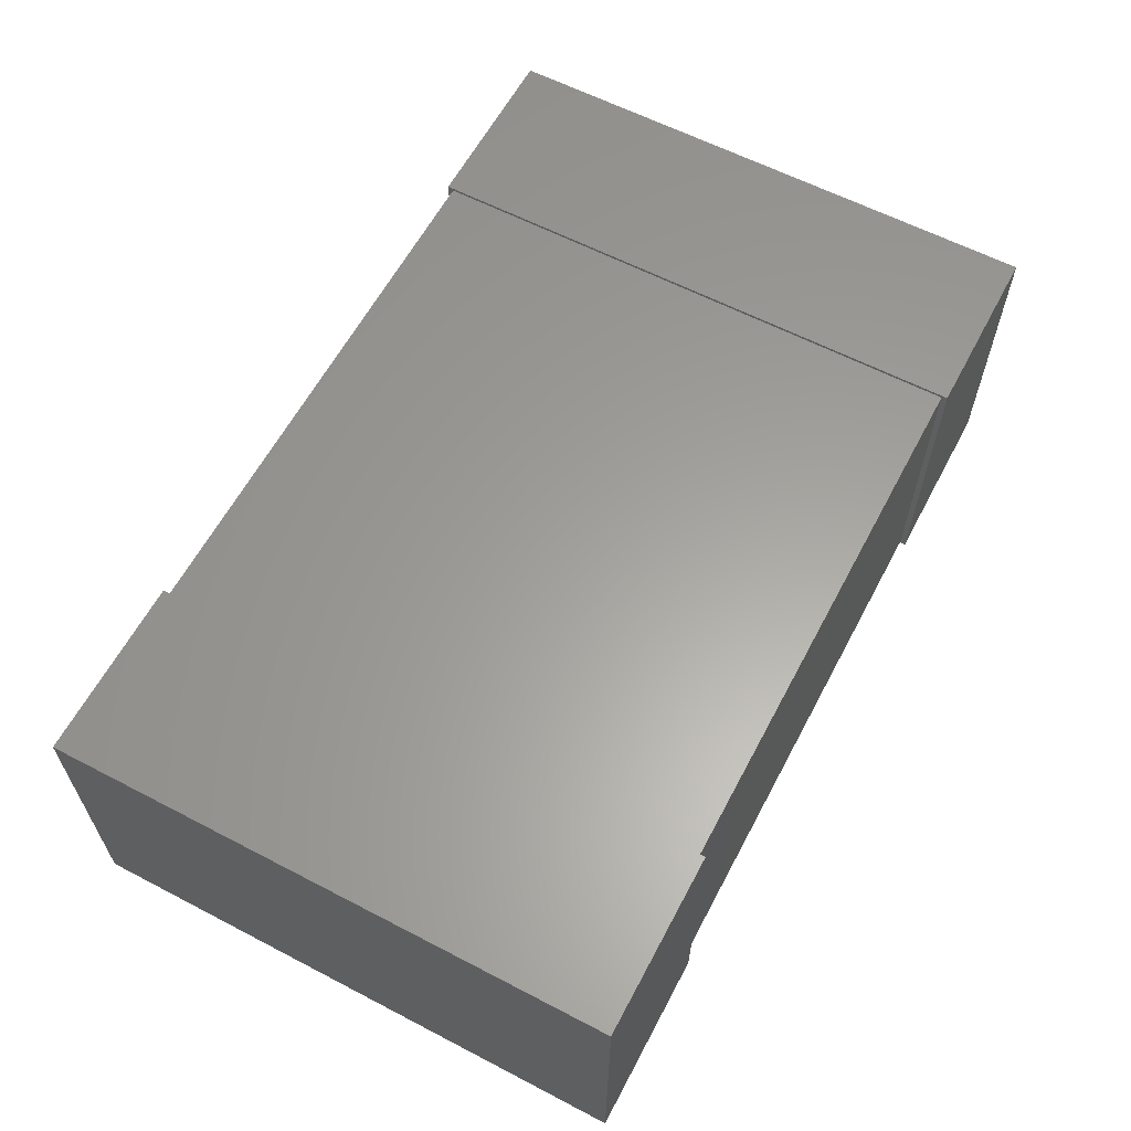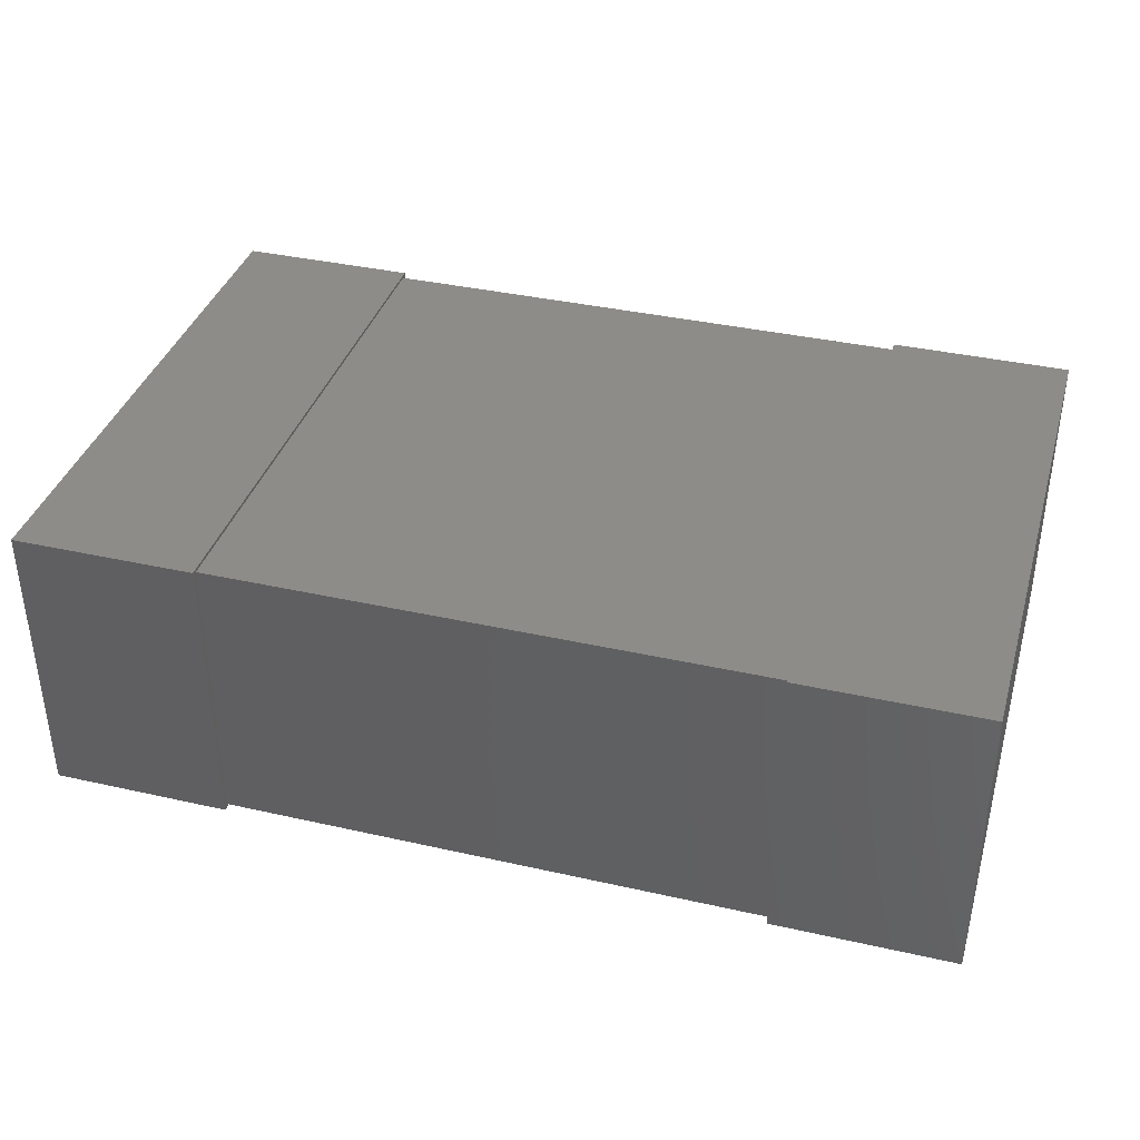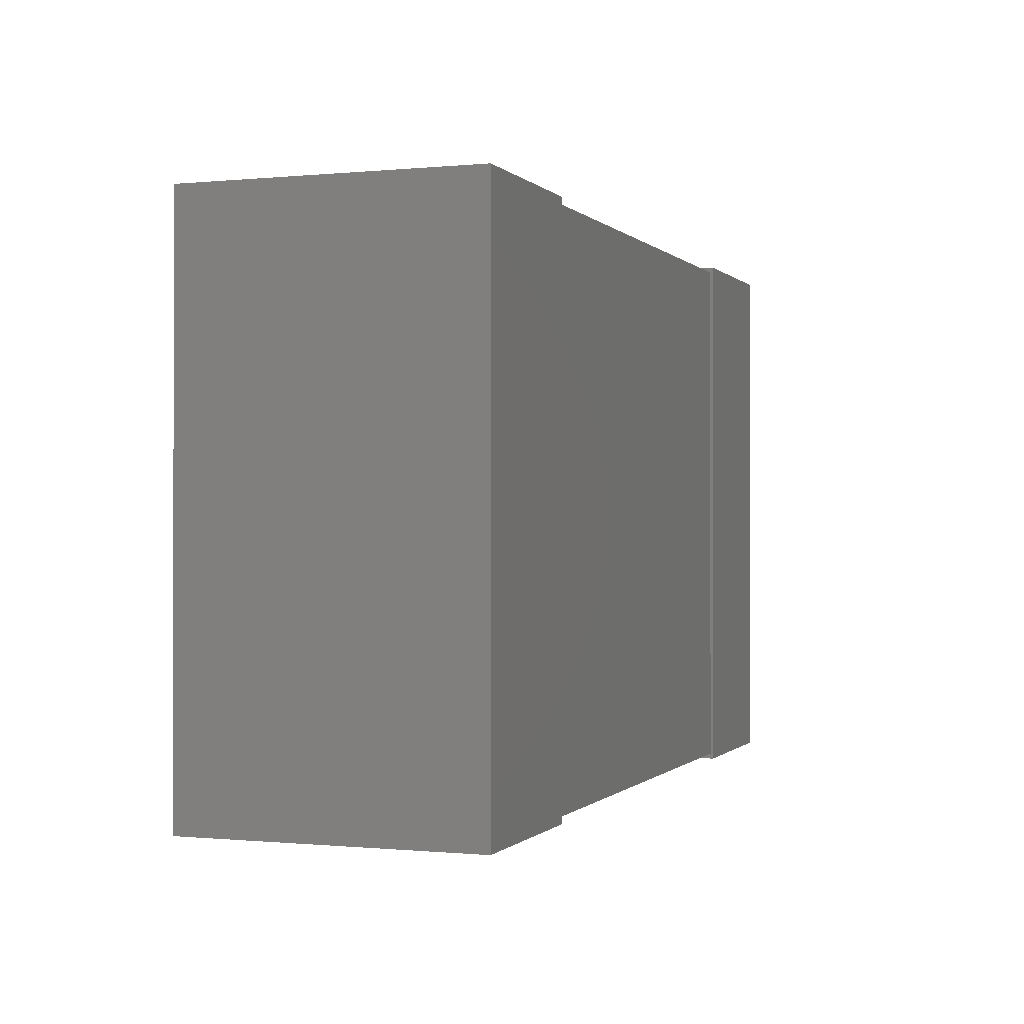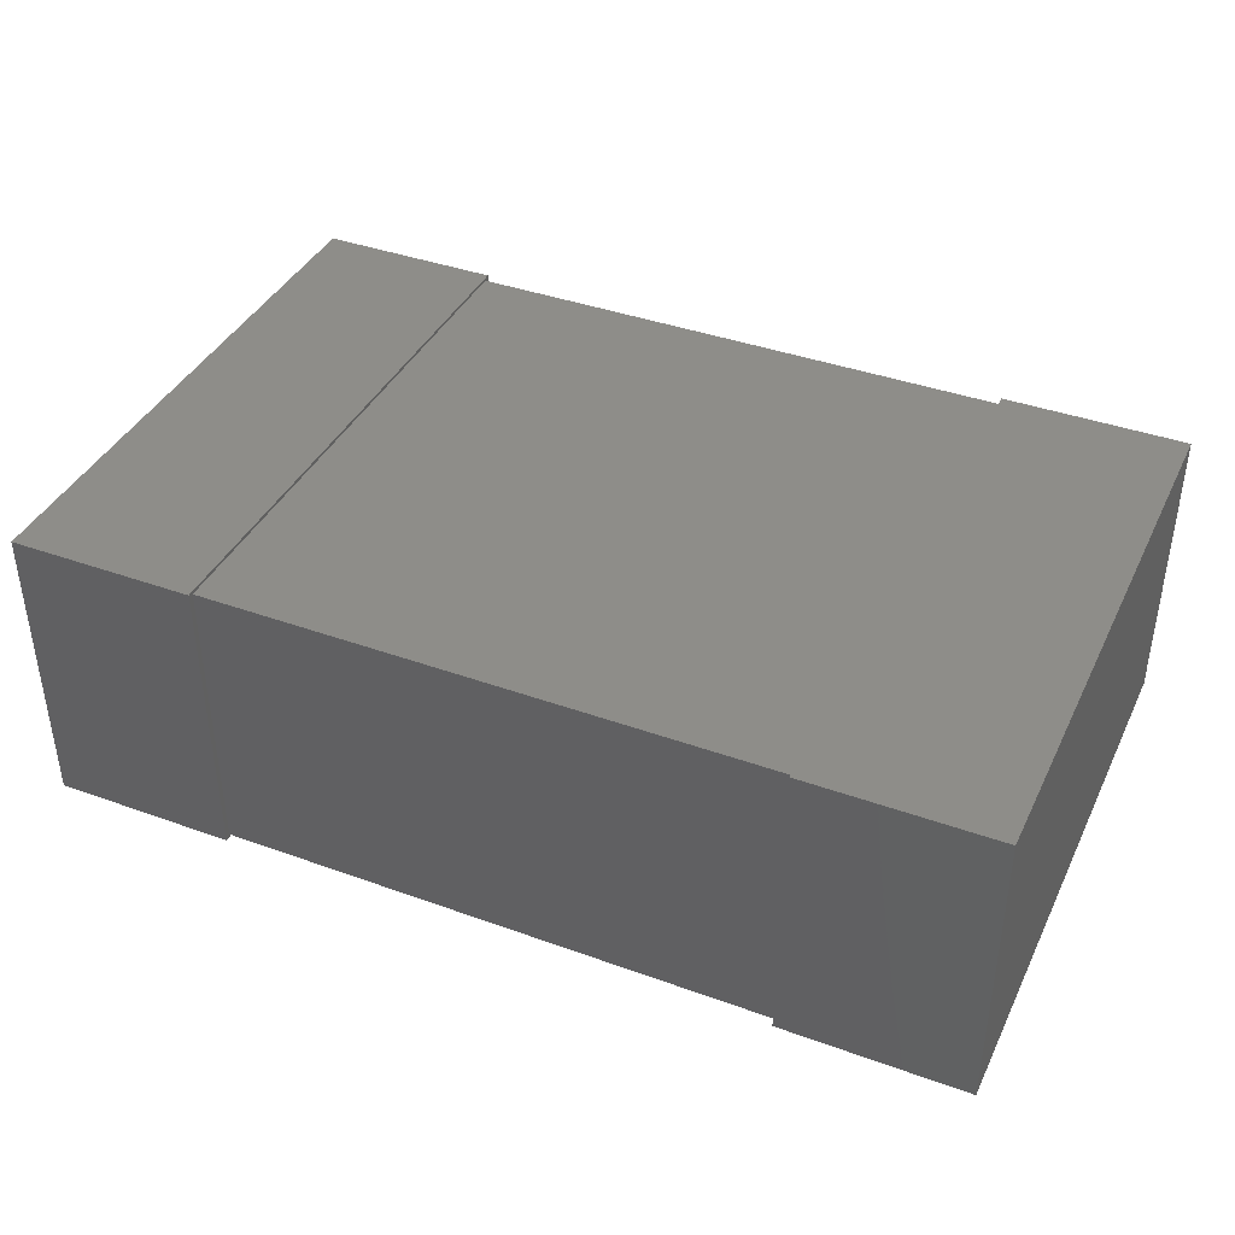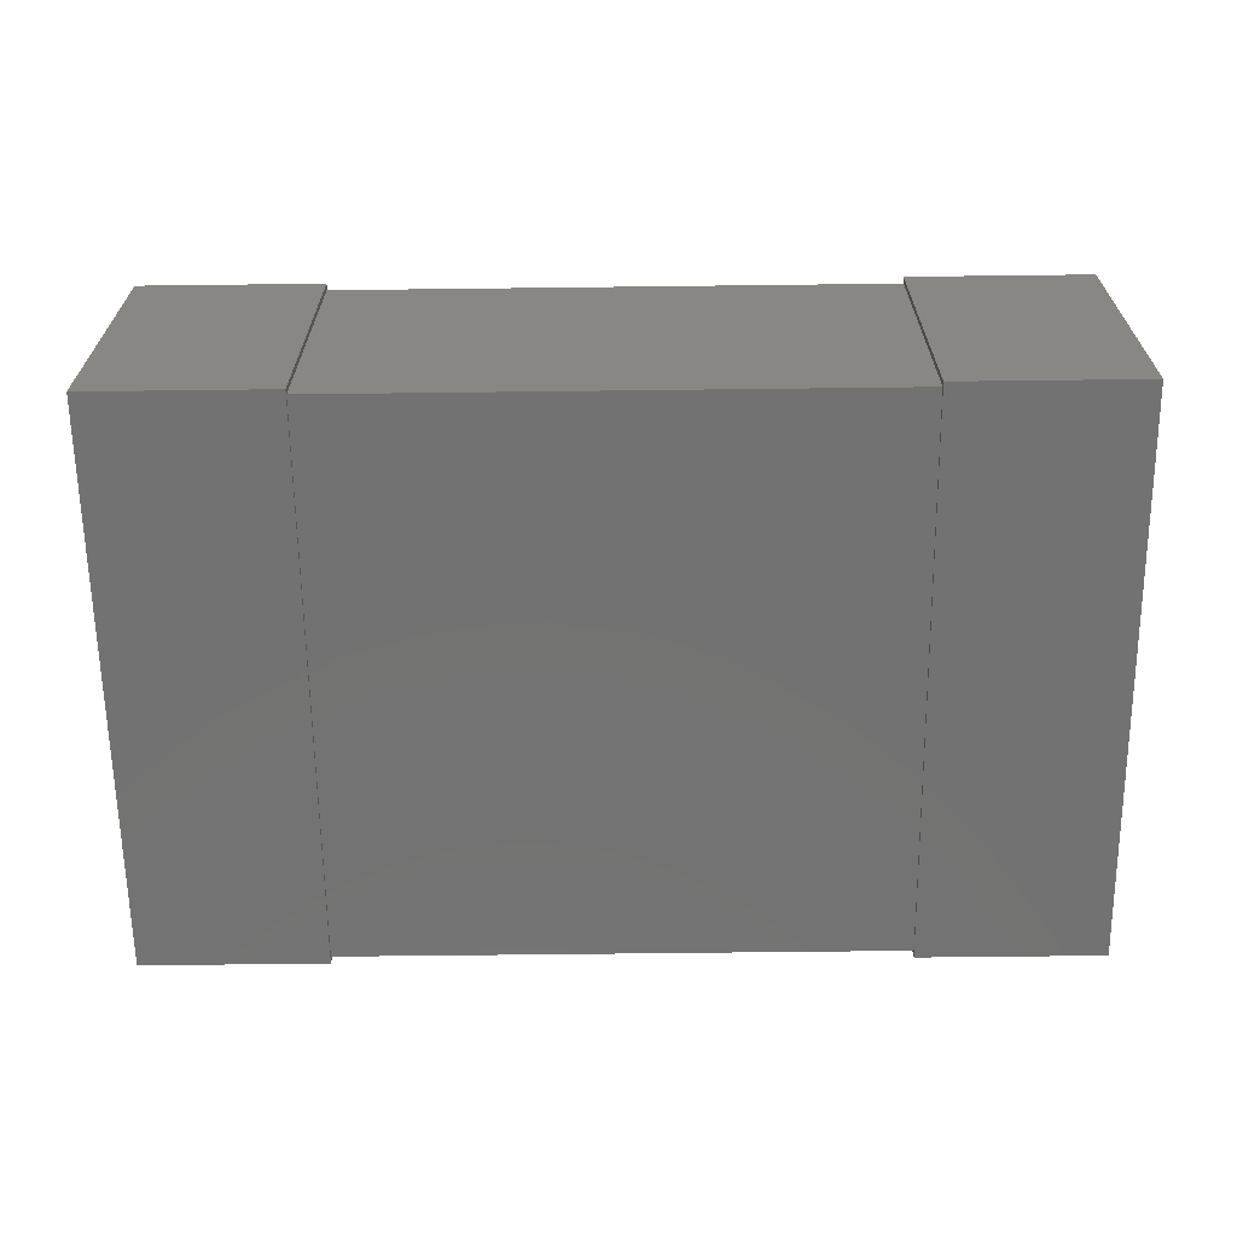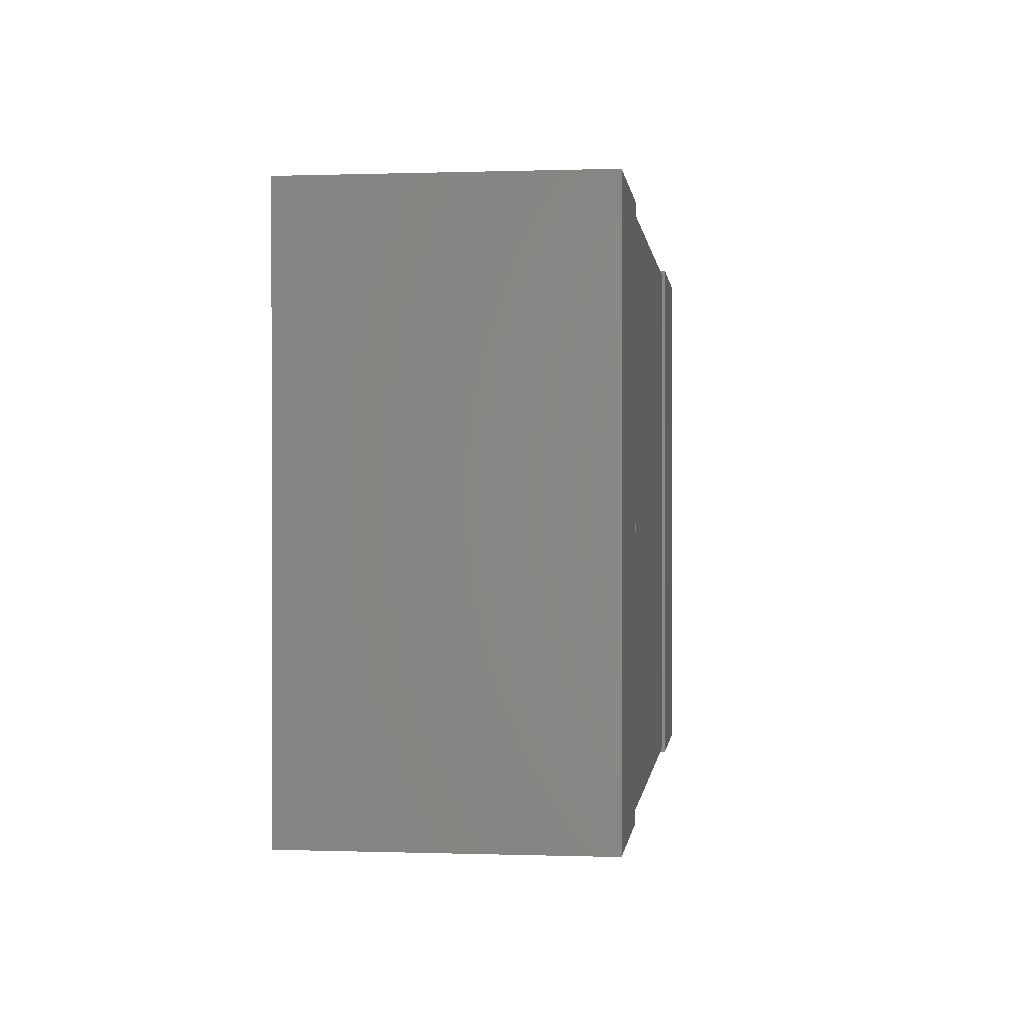
<metadata>
{"format":"stl","ext":"stl","renderer":"f3d","projection":"perspective","resolution":1024,"background":"white","views":[{"elev":61.2,"azim":-62.1,"up":"+Z"},{"elev":37.5,"azim":-163.9,"up":"+Z"},{"elev":-0.3,"azim":110.1,"up":"+Y"},{"elev":39.8,"azim":24.1,"up":"+Z"},{"elev":-64.6,"azim":-179.3,"up":"+Z"},{"elev":0.1,"azim":-82.9,"up":"+Y"}]}
</metadata>
<code>
# stl→obj: 24 verts, 36 faces
v -1 0.625 0.65
v -1 0.625 0
v -1 -0.625 0.65
v -1 -0.625 0
v -0.6 -0.625 0.65
v -0.6 0.625 0
v -0.6 0.625 0.65
v -0.6 -0.625 0
v 0.6 0.625 0.65
v 0.6 0.625 0
v 0.6 -0.625 0.65
v 0.6 -0.625 0
v 1 -0.625 0.65
v 1 0.625 0
v 1 0.625 0.65
v 1 -0.625 0
v -0.6 0.6125 0.6435
v -0.6 0.6125 0.0065
v -0.6 -0.6125 0.0065
v -0.6 -0.6125 0.6435
v 0.6 -0.6125 0.0065
v 0.6 0.6125 0.0065
v 0.6 0.6125 0.6435
v 0.6 -0.6125 0.6435
f 1 2 3
f 2 4 3
f 5 6 7
f 5 8 6
f 4 8 5
f 3 4 5
f 7 6 2
f 7 2 1
f 4 2 6
f 8 4 6
f 7 1 3
f 7 3 5
f 9 10 11
f 10 12 11
f 13 14 15
f 13 16 14
f 12 16 13
f 11 12 13
f 15 14 10
f 15 10 9
f 12 10 14
f 16 12 14
f 15 9 11
f 15 11 13
f 17 18 19
f 17 19 20
f 21 22 23
f 24 21 23
f 19 21 24
f 20 19 24
f 23 22 18
f 23 18 17
f 19 18 22
f 21 19 22
f 23 17 20
f 23 20 24

</code>
